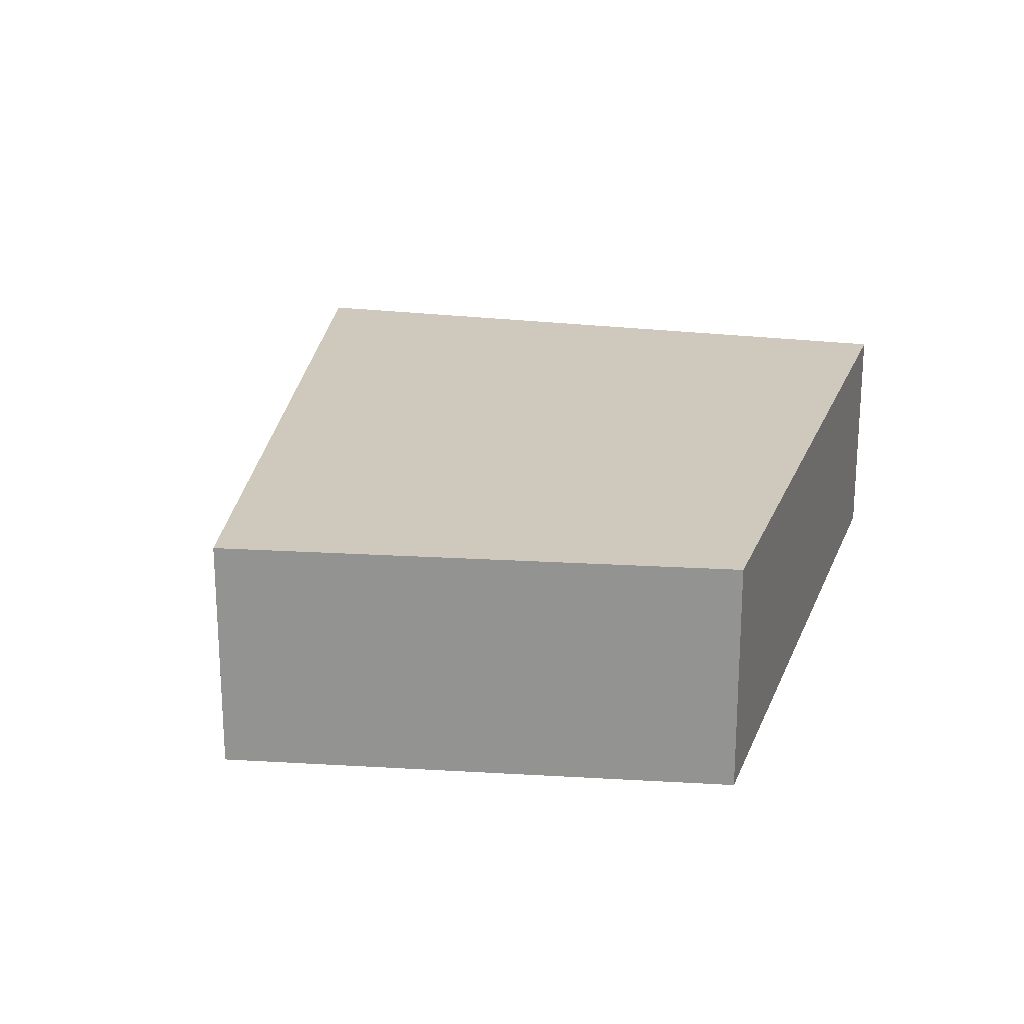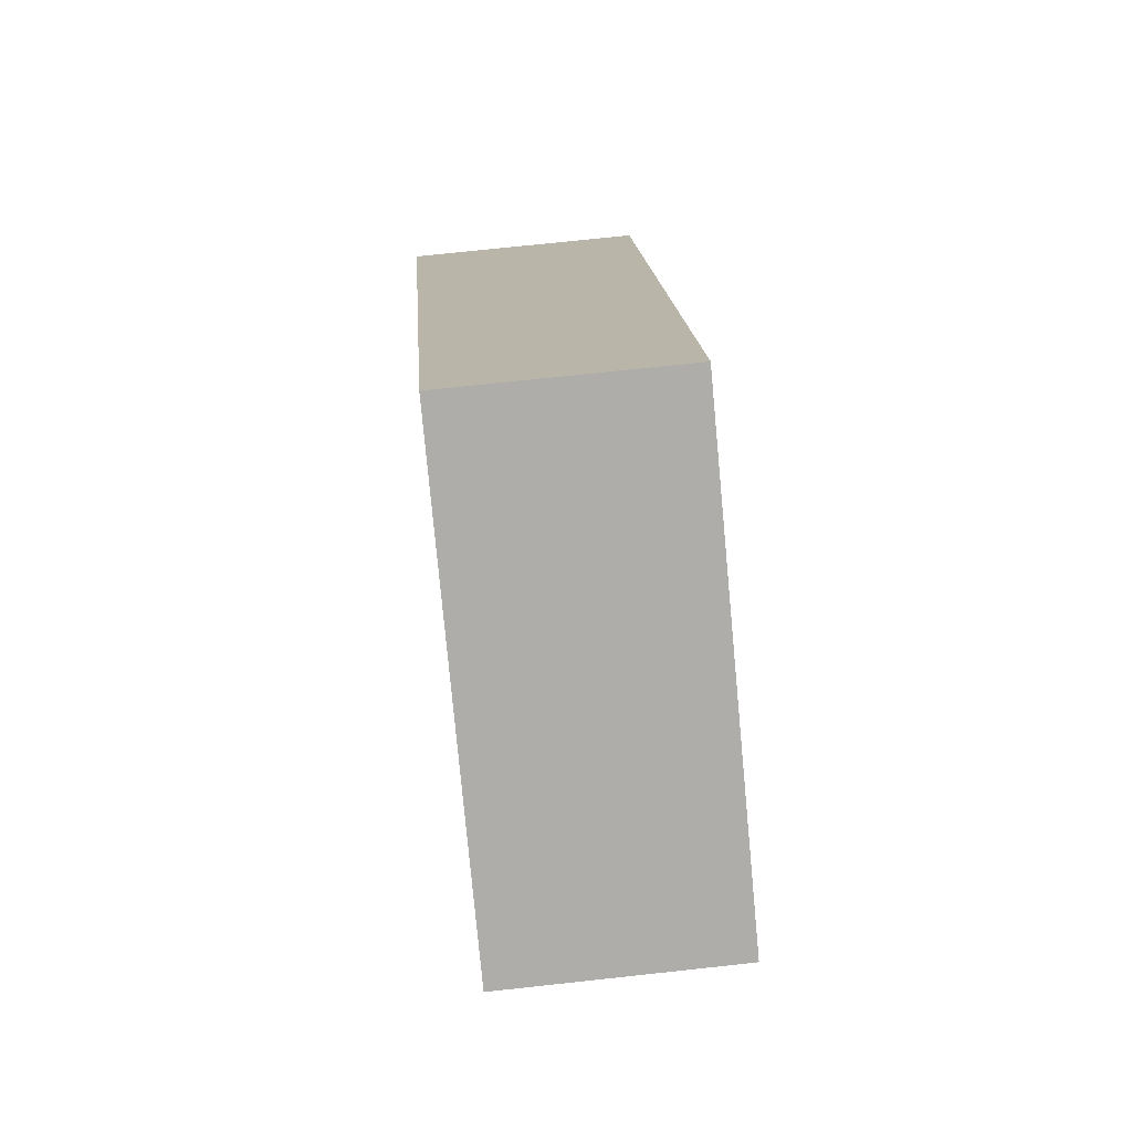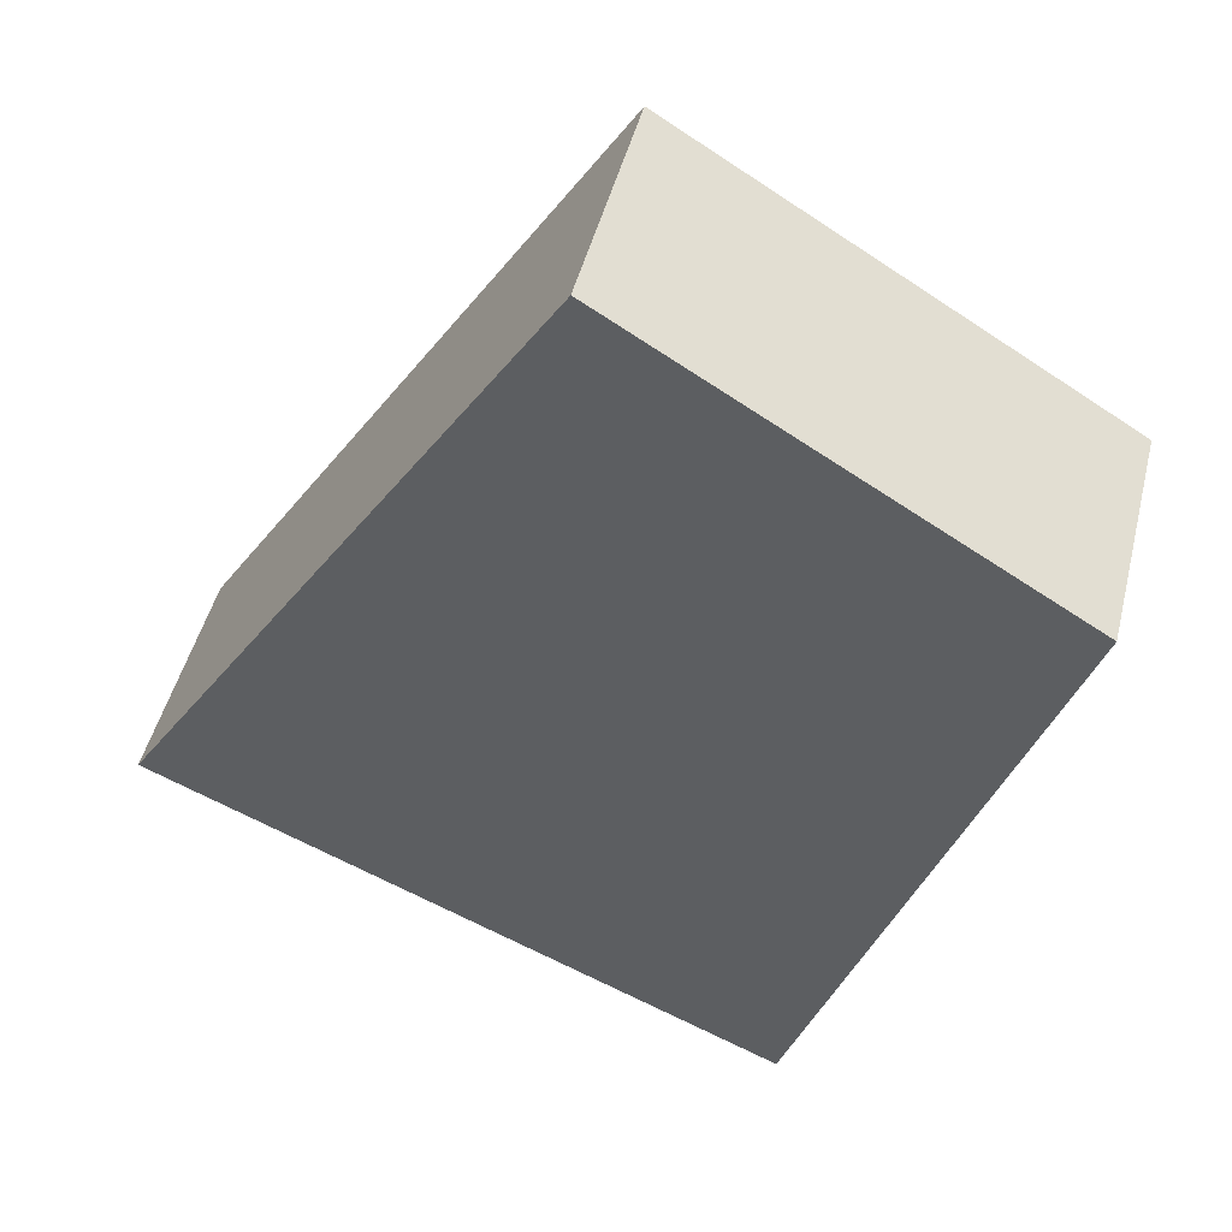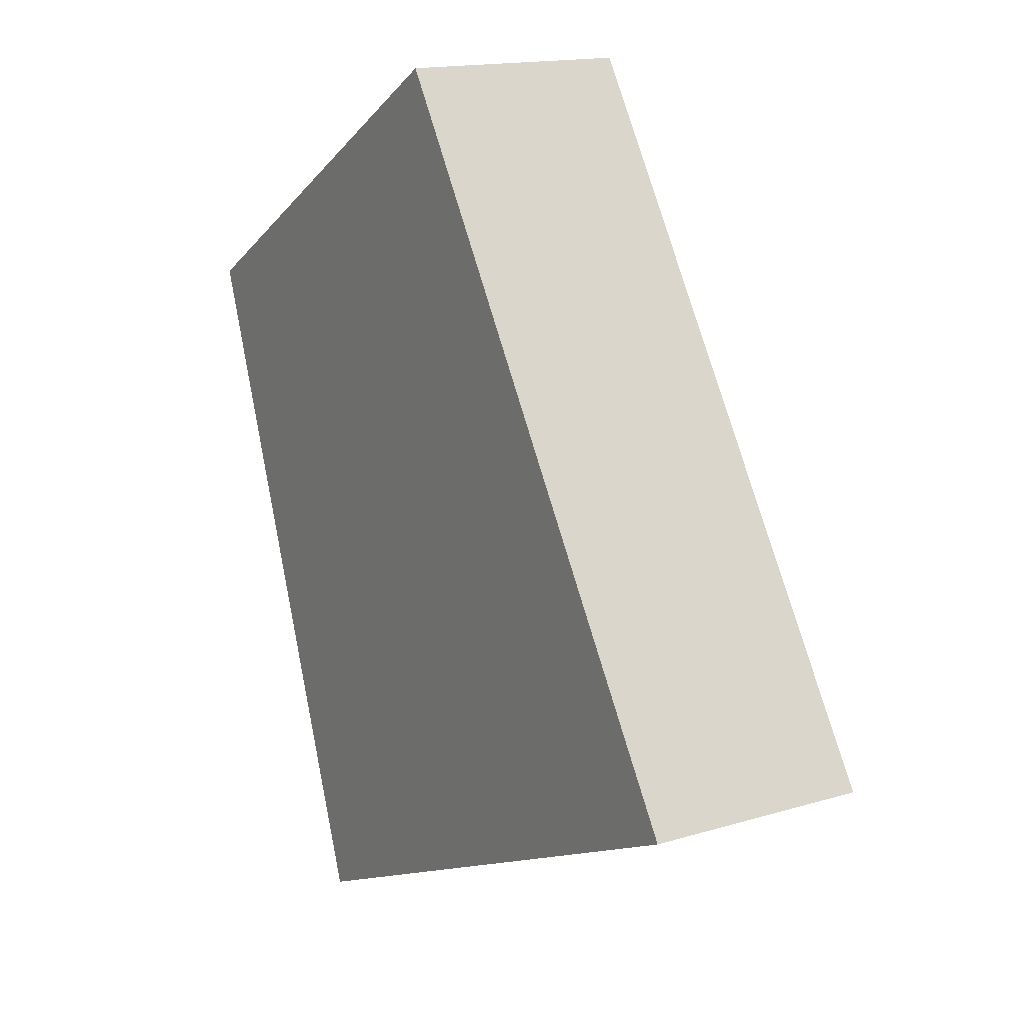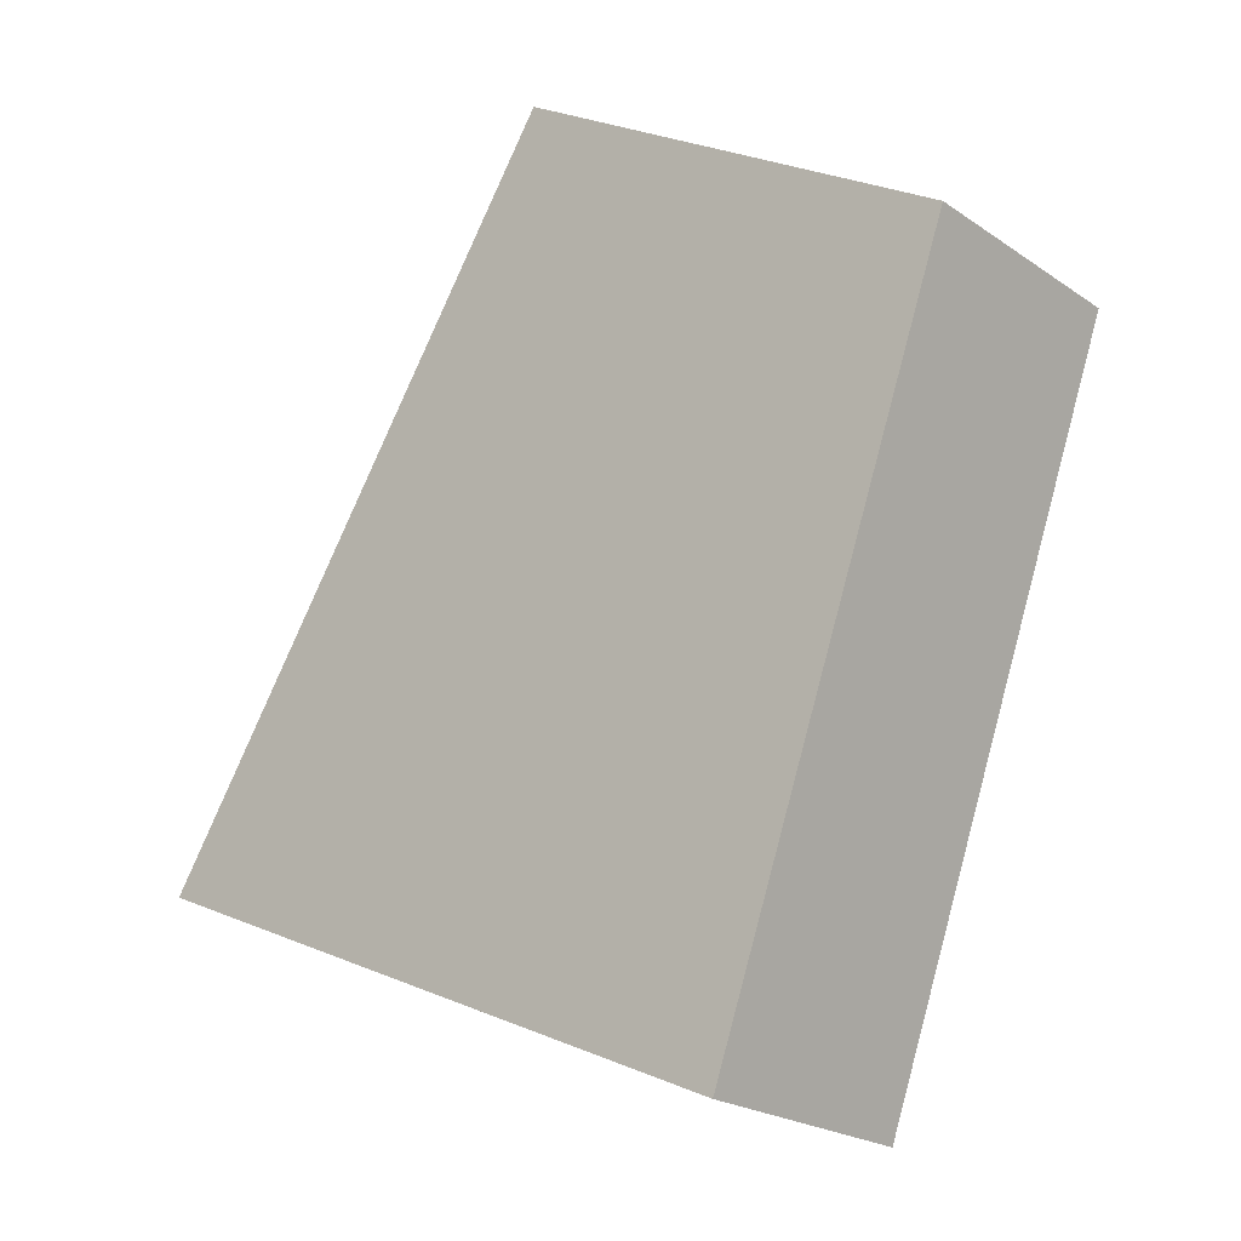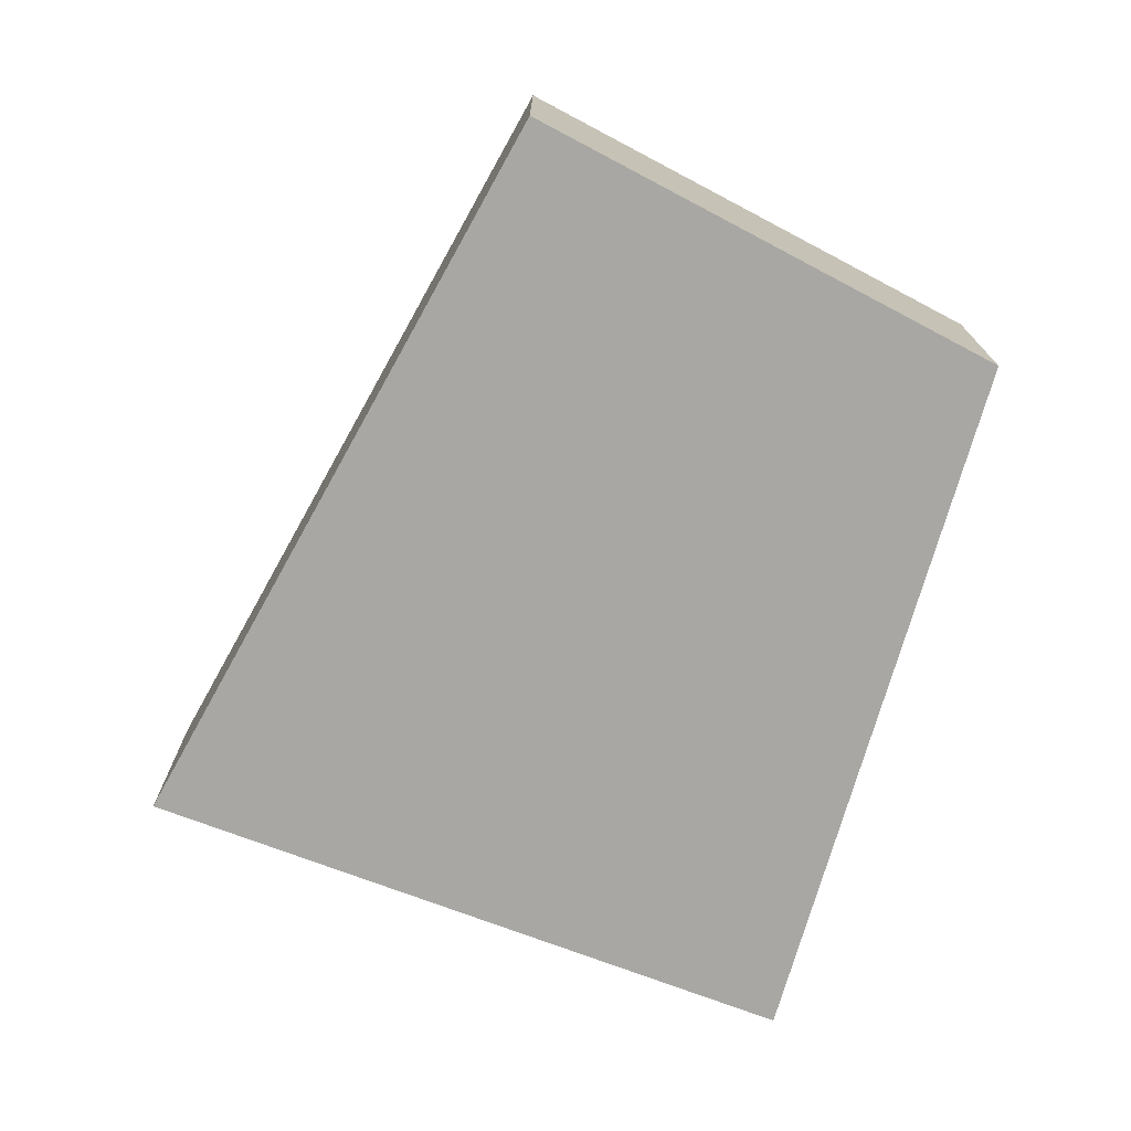
<metadata>
{"format":"obj","ext":"obj","renderer":"f3d","projection":"perspective","resolution":1024,"background":"white","views":[{"elev":22.4,"azim":37.1,"up":"+Y"},{"elev":72.1,"azim":83.8,"up":"+Z"},{"elev":47.6,"azim":13.9,"up":"+Z"},{"elev":15.6,"azim":-122.4,"up":"+Z"},{"elev":-22.1,"azim":40.3,"up":"+Z"},{"elev":-74.4,"azim":3.4,"up":"+Y"}]}
</metadata>
<code>
v  13.72 3.736e-16 -6.102
v  9.418 -9.055e-16 14.79
v  0 0 0
v  19.08 -5.466e-16 8.927
v  9.418 5.135 14.79
v  0.0001095 5.135 -0.0001625
v  19.08 5.135 8.927
v  13.72 5.135 -6.102
g defaultobject
f 1 2 3
f 2 1 4
f 5 3 2
f 3 5 6
f 5 4 7
f 4 5 2
f 7 1 8
f 1 7 4
f 6 1 3
f 1 6 8
f 5 8 6
f 8 5 7

</code>
